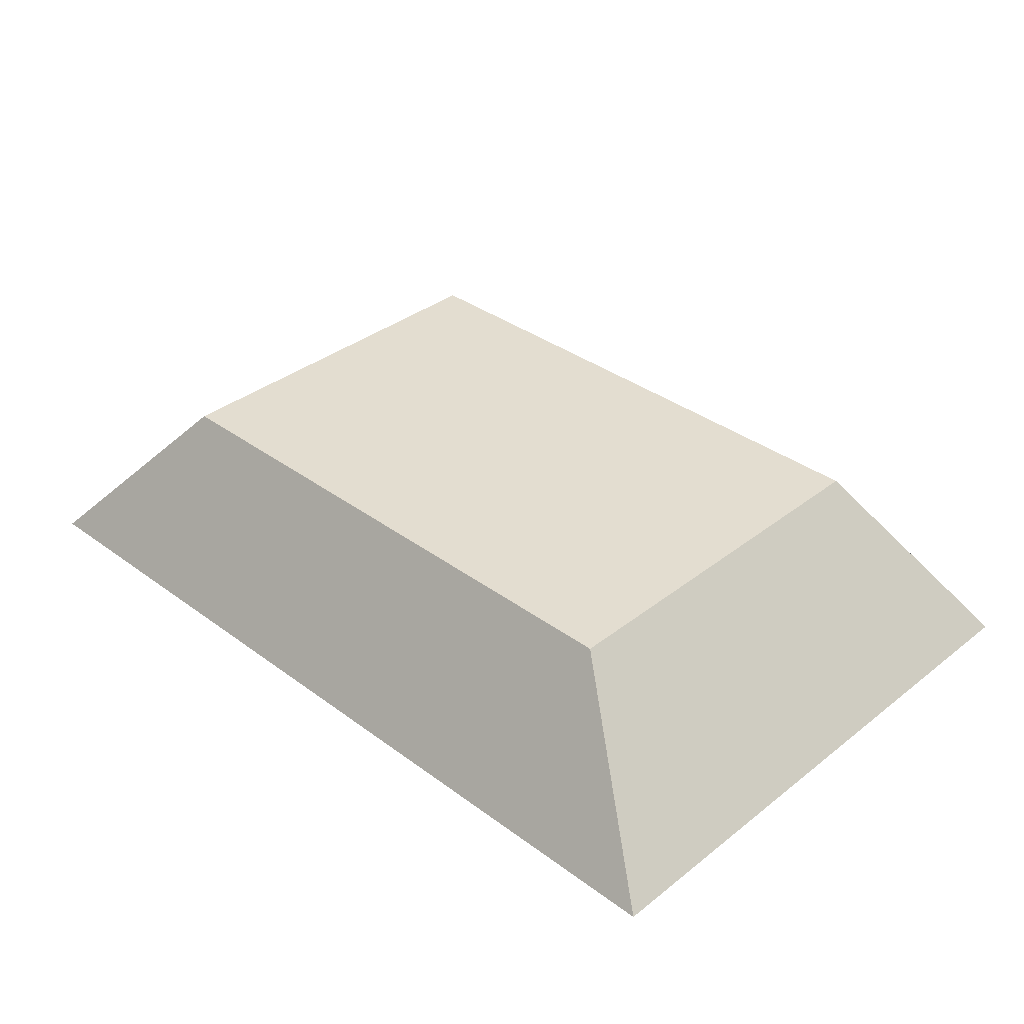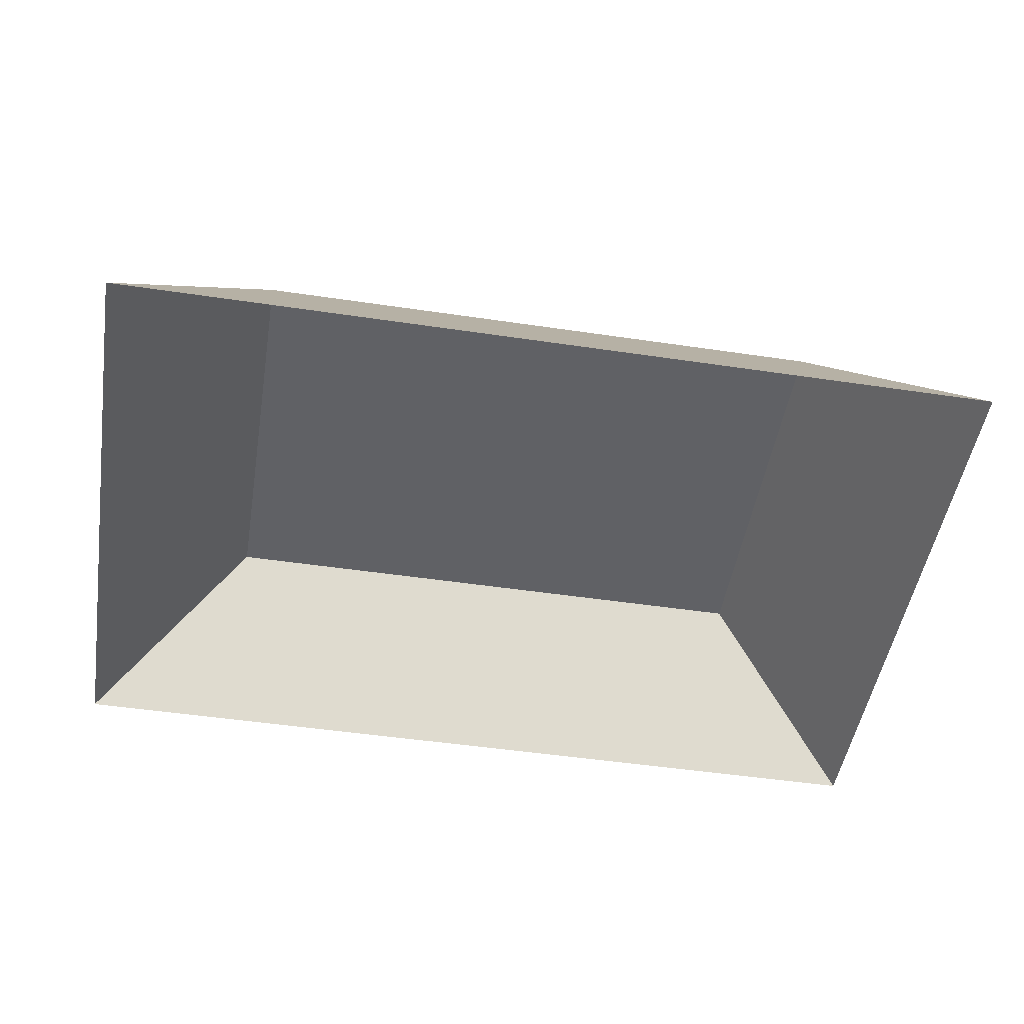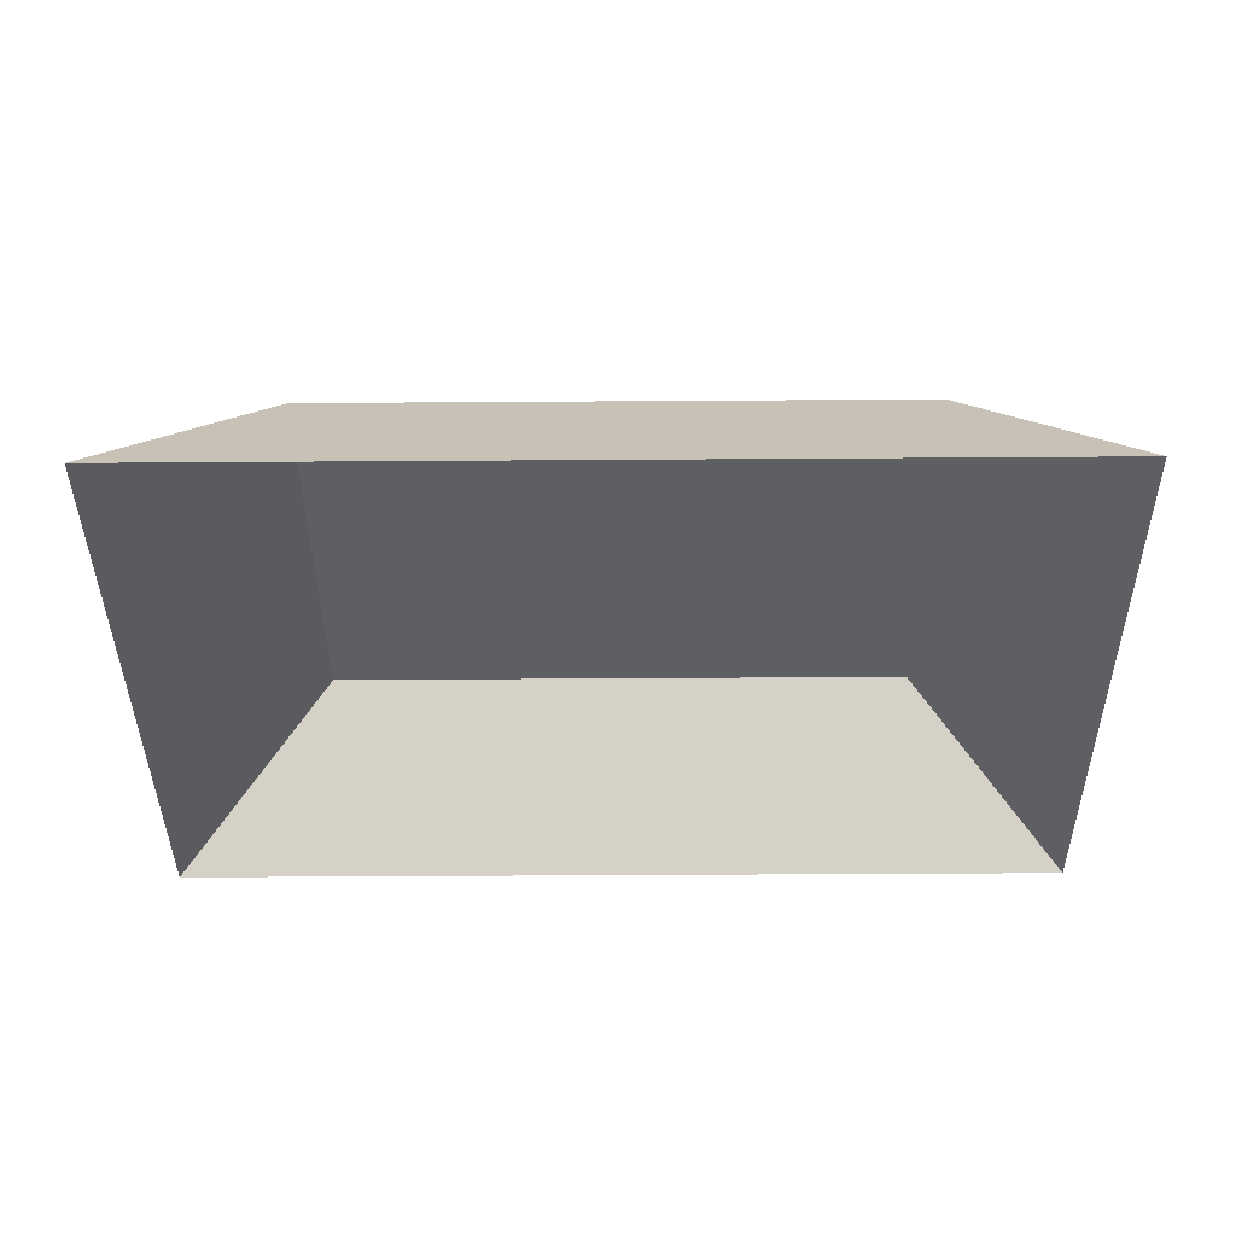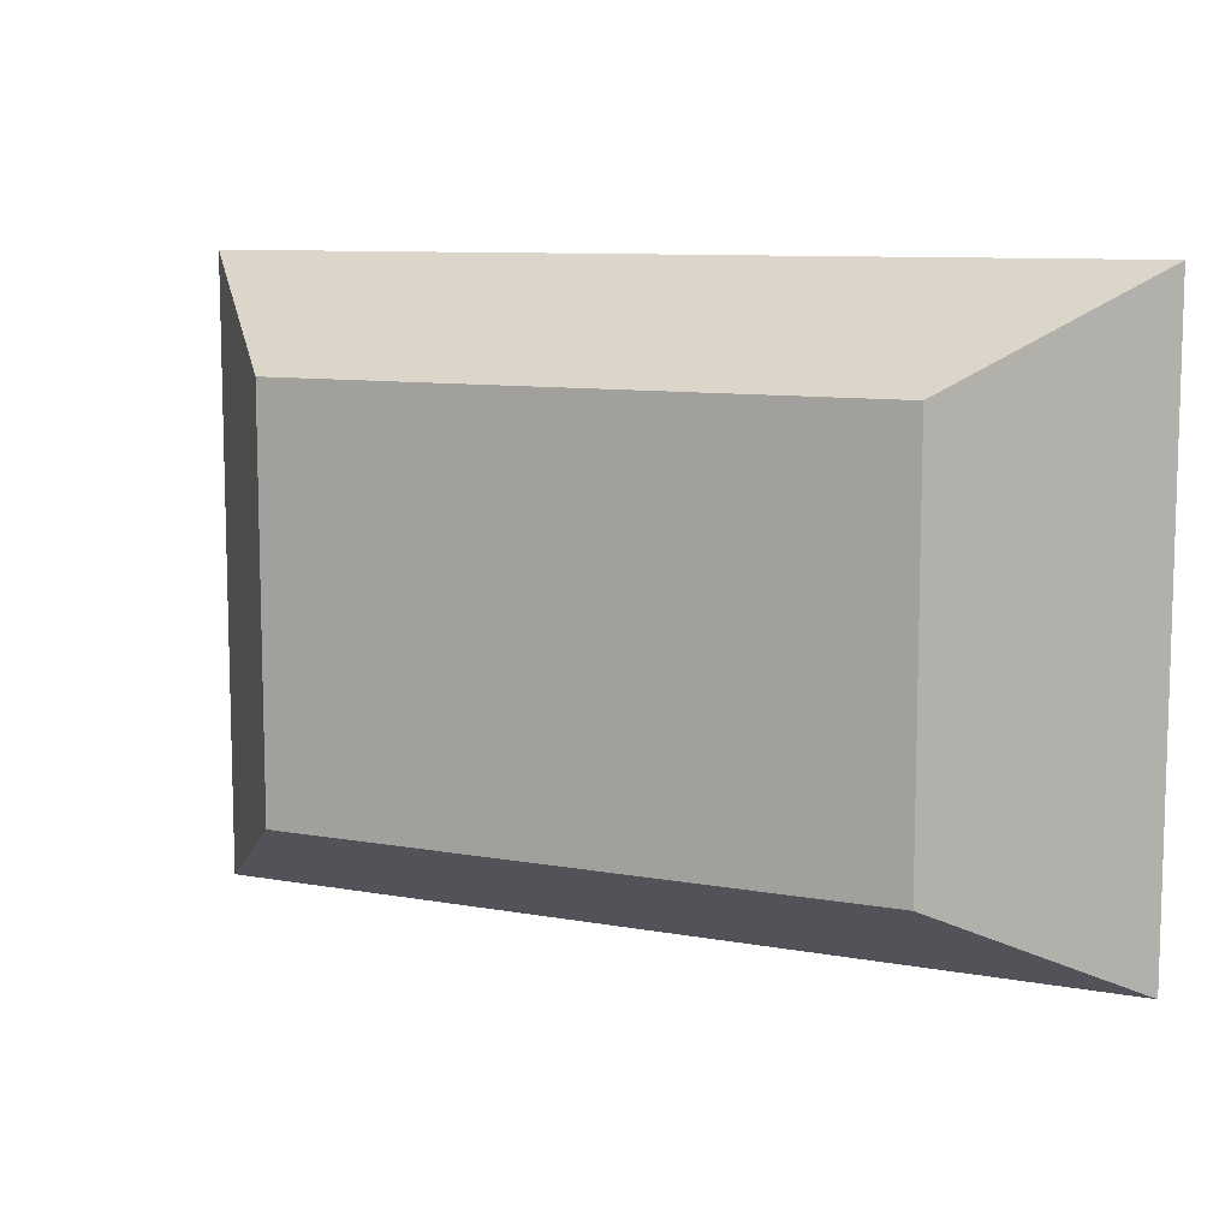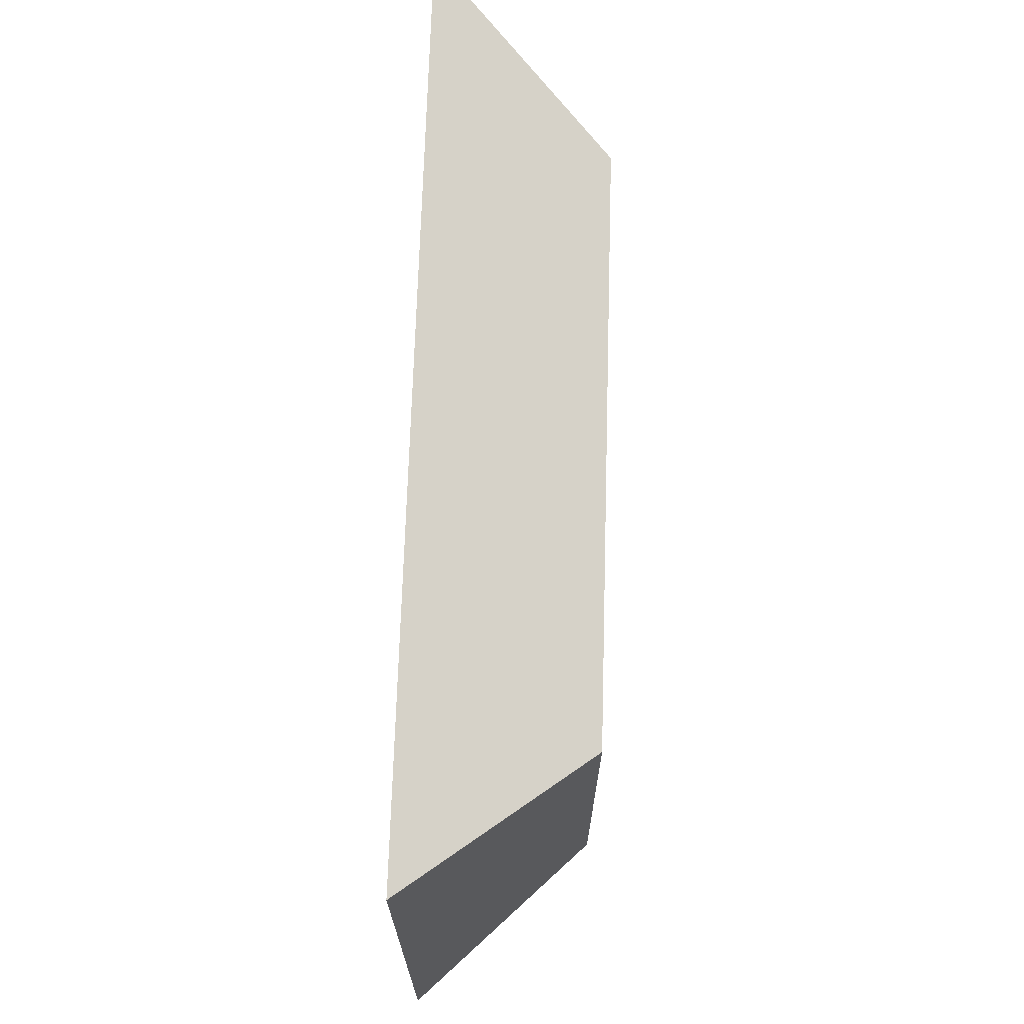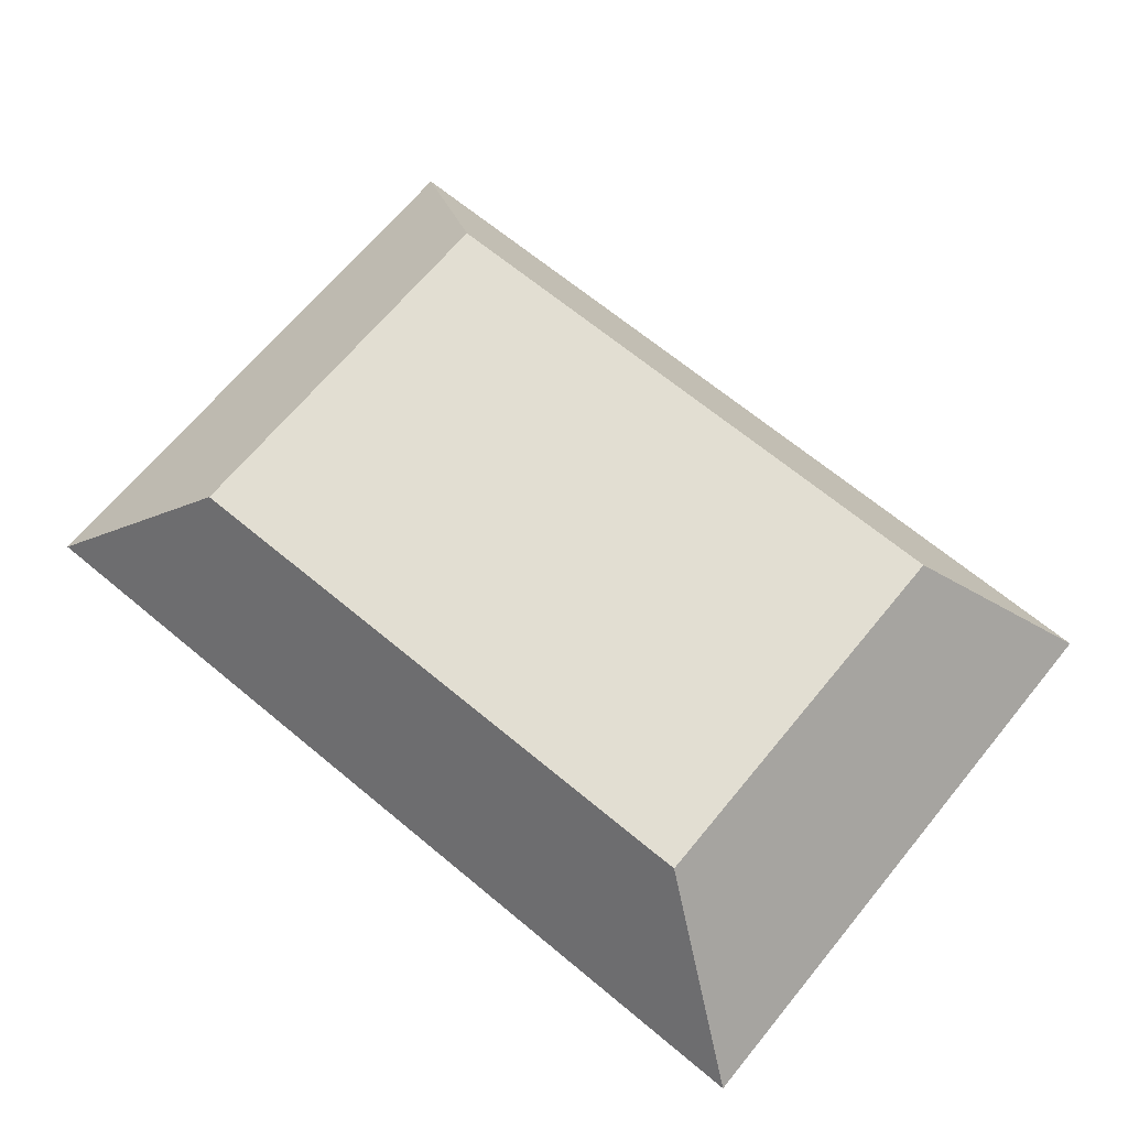
<metadata>
{"format":"obj","ext":"obj","renderer":"f3d","projection":"perspective","resolution":1024,"background":"white","views":[{"elev":35.5,"azim":-135.8,"up":"+Y"},{"elev":-49.5,"azim":170.7,"up":"+Y"},{"elev":-40.7,"azim":0.5,"up":"+Y"},{"elev":9.5,"azim":-154.7,"up":"+Z"},{"elev":69.3,"azim":91.7,"up":"+Z"},{"elev":67.9,"azim":39.6,"up":"+Y"}]}
</metadata>
<code>
o Componente_1_24/Componente_1/mesh53/mesh53-geometry#mesh53-geometry
v -0.6076 -0.2054 0.352
v -0.6631 -0.2054 0.315
v -0.6076 -0.2054 0.315
v -0.6631 -0.2054 0.352
v -0.5934 -0.2218 0.3055
v -0.5934 -0.2218 0.3615
v -0.6774 -0.2218 0.3615
v -0.6774 -0.2218 0.3055
f 1 2 3
f 2 1 4
f 3 2 1
f 4 1 2
f 2 5 3
f 3 5 2
f 5 1 3
f 3 1 5
f 6 4 1
f 1 4 6
f 7 2 4
f 4 2 7
f 5 2 8
f 8 2 5
f 1 5 6
f 6 5 1
f 4 6 7
f 7 6 4
f 2 7 8
f 8 7 2

</code>
